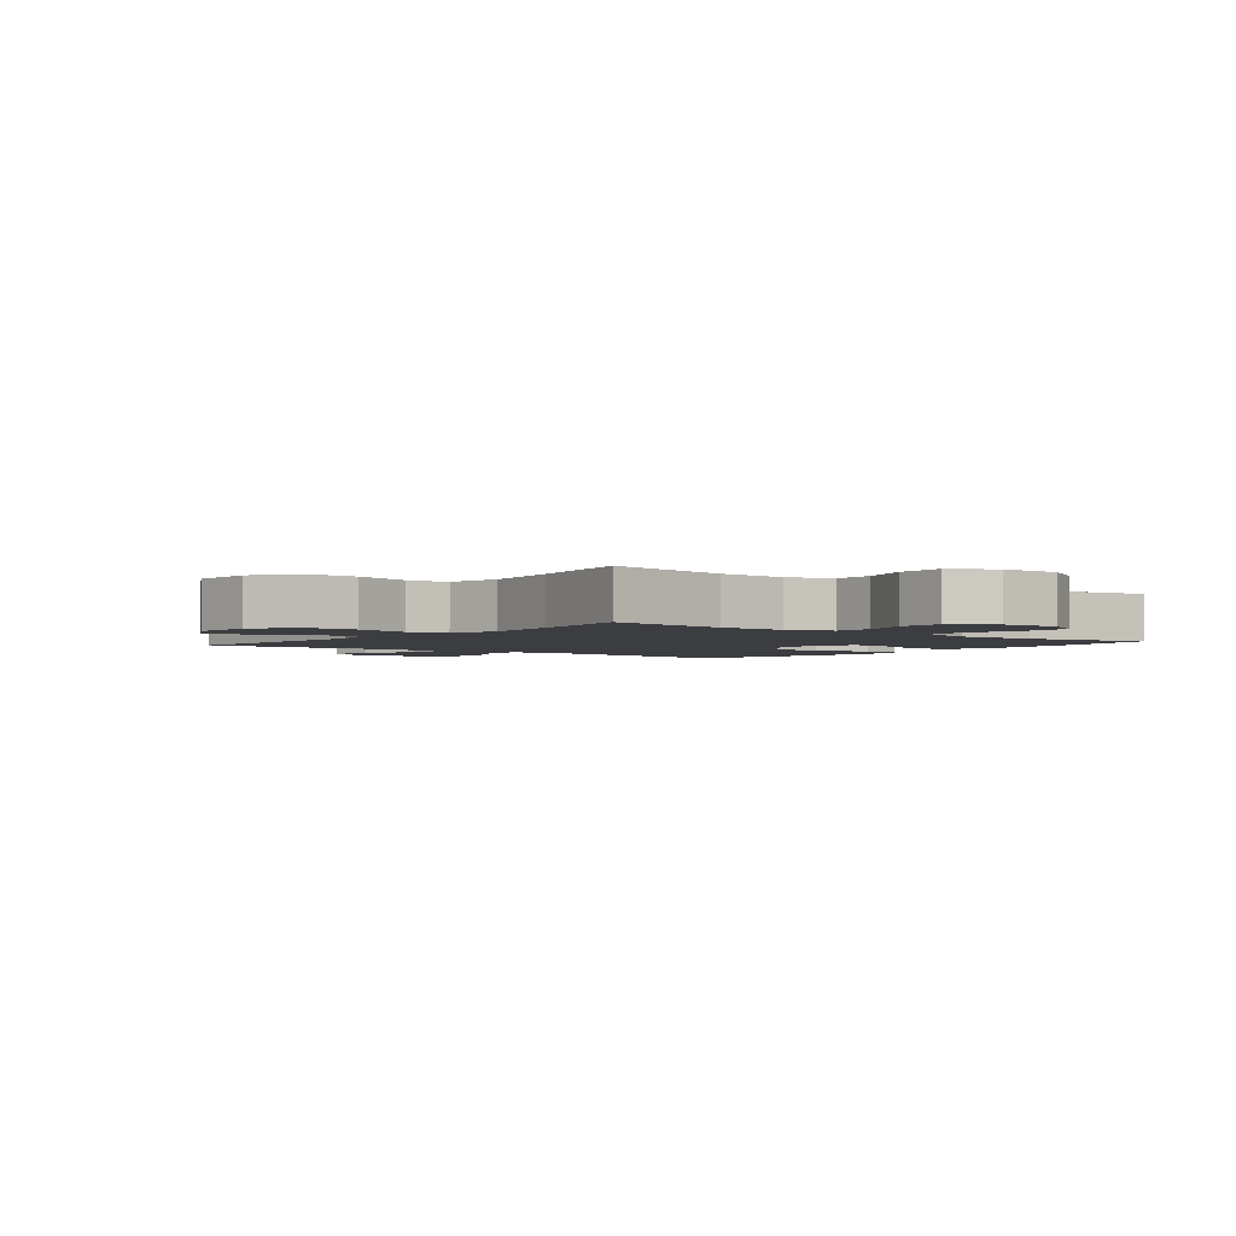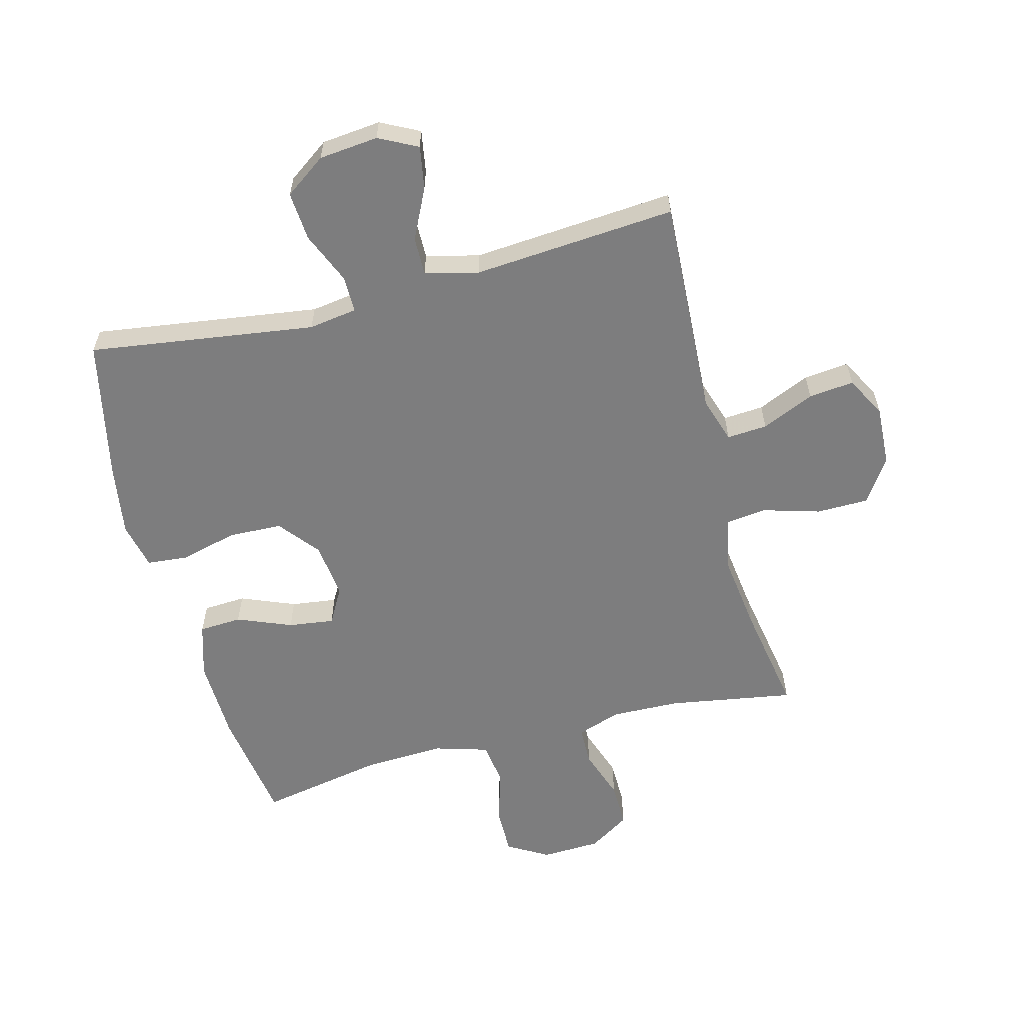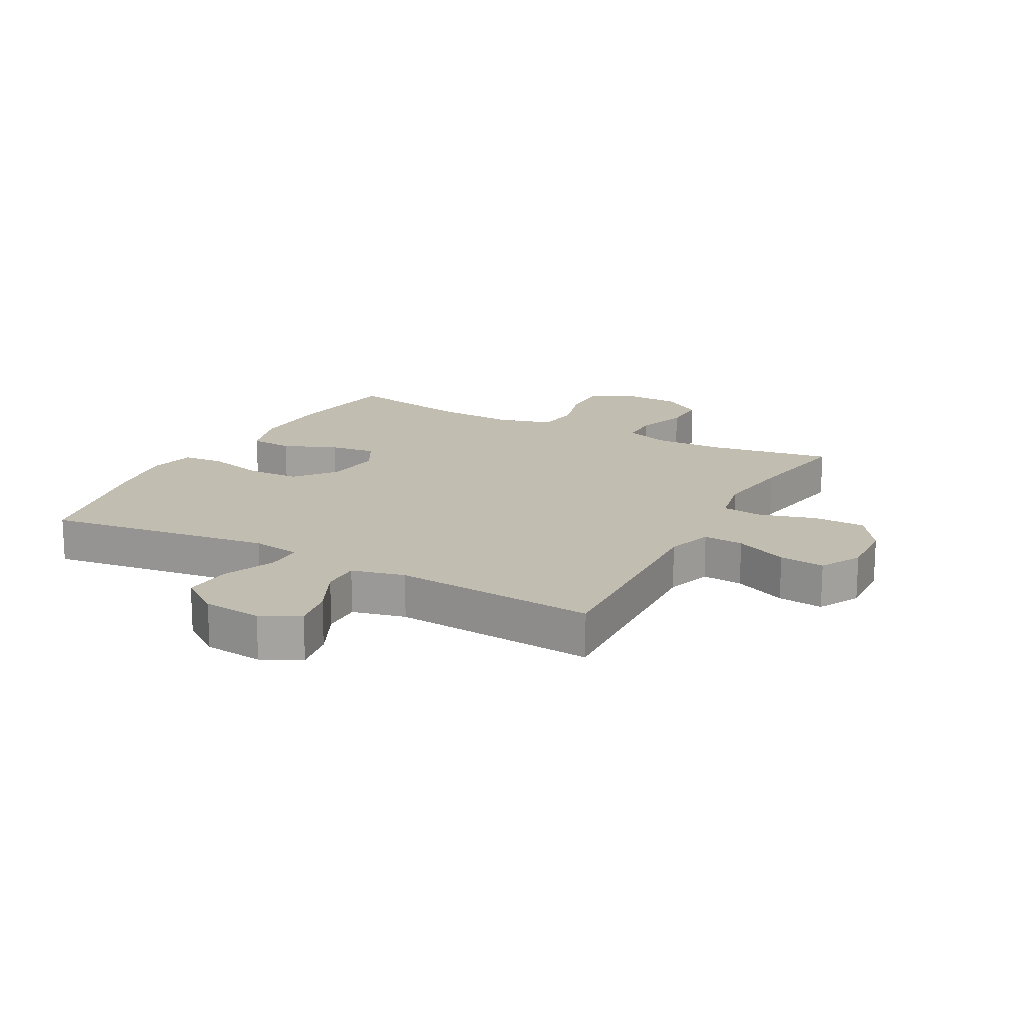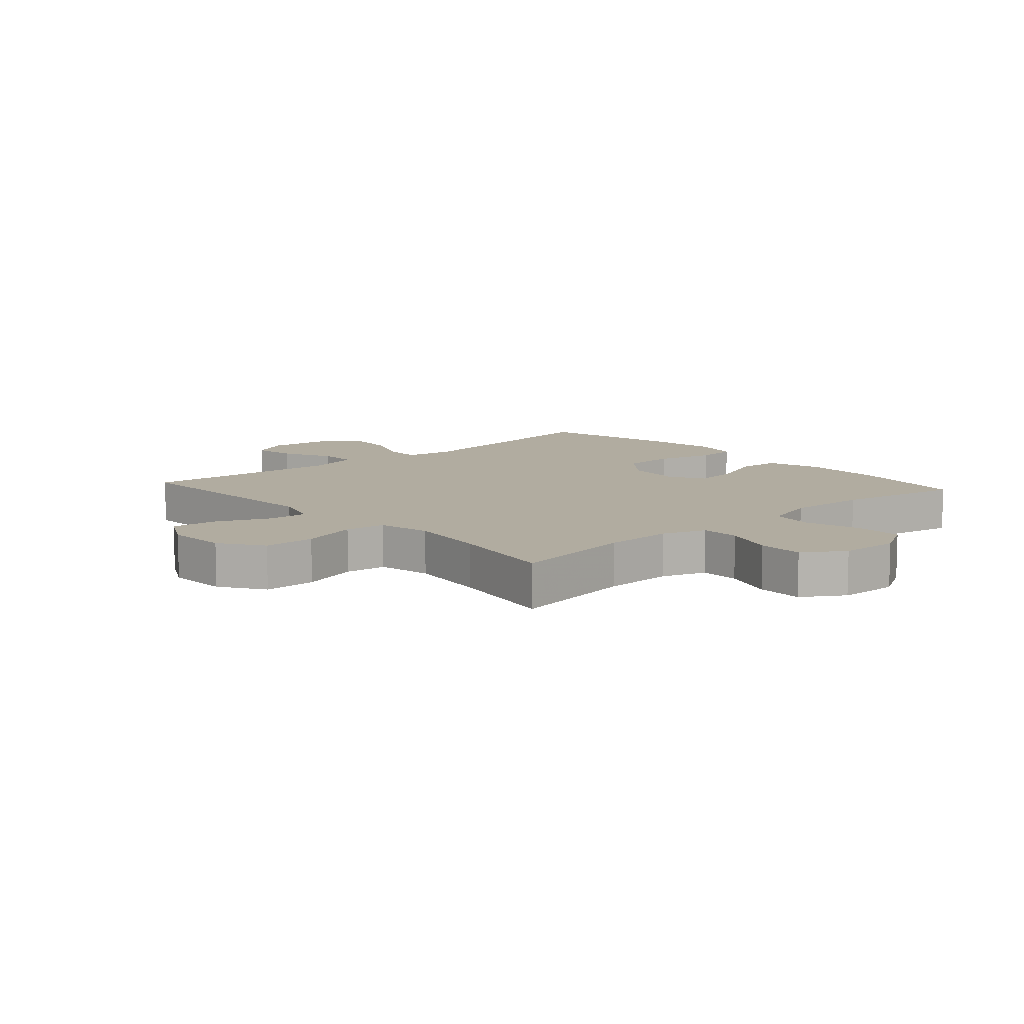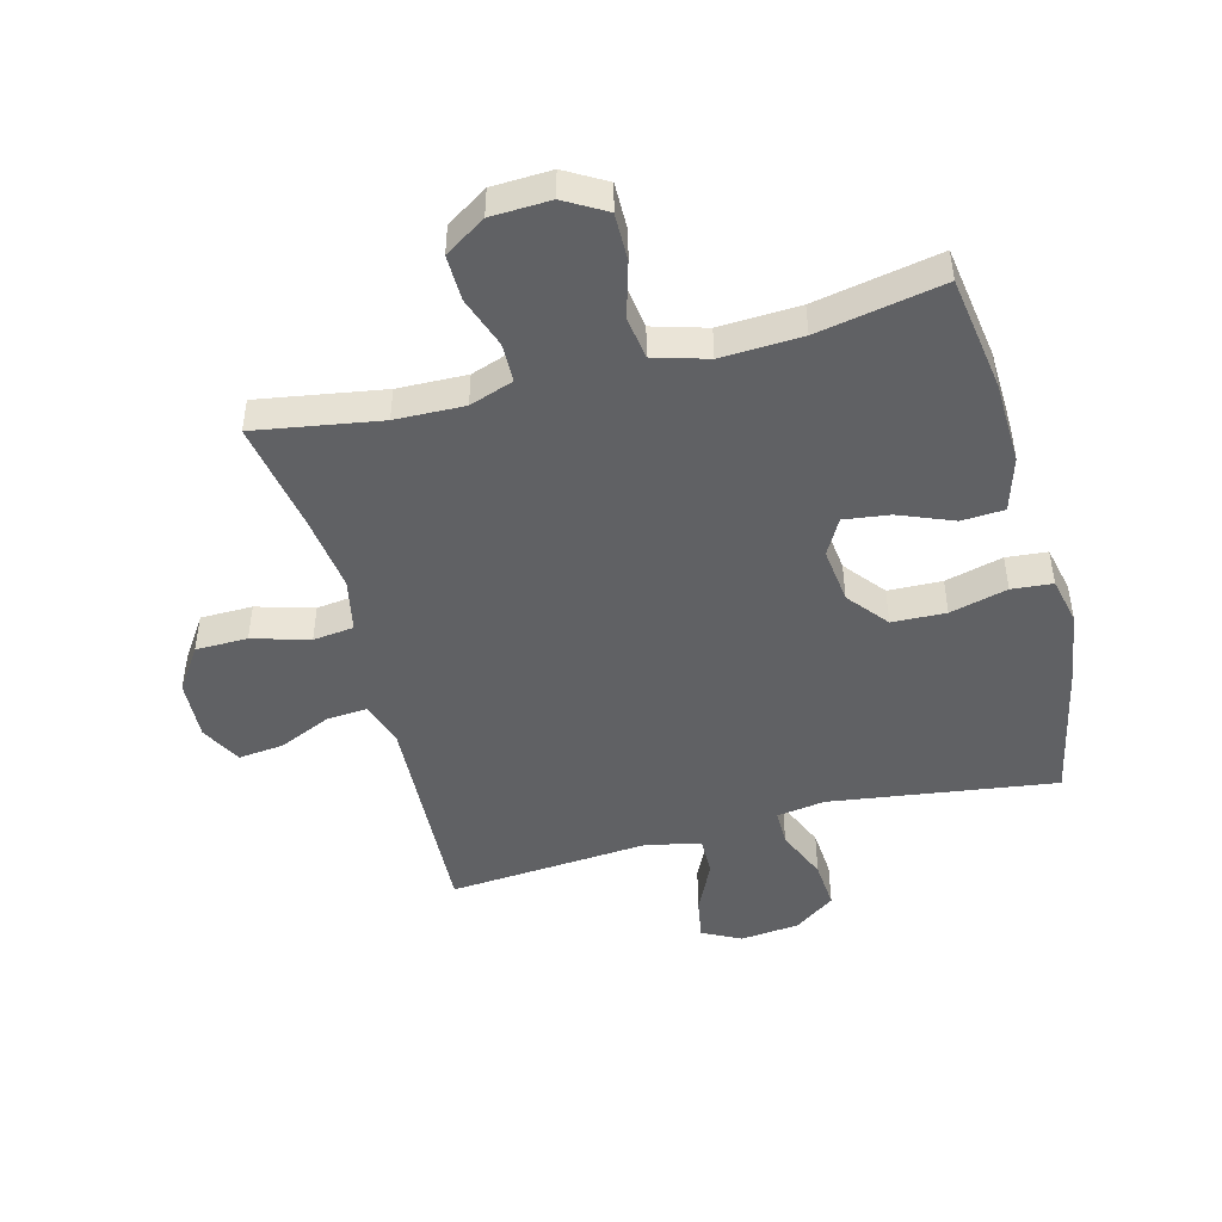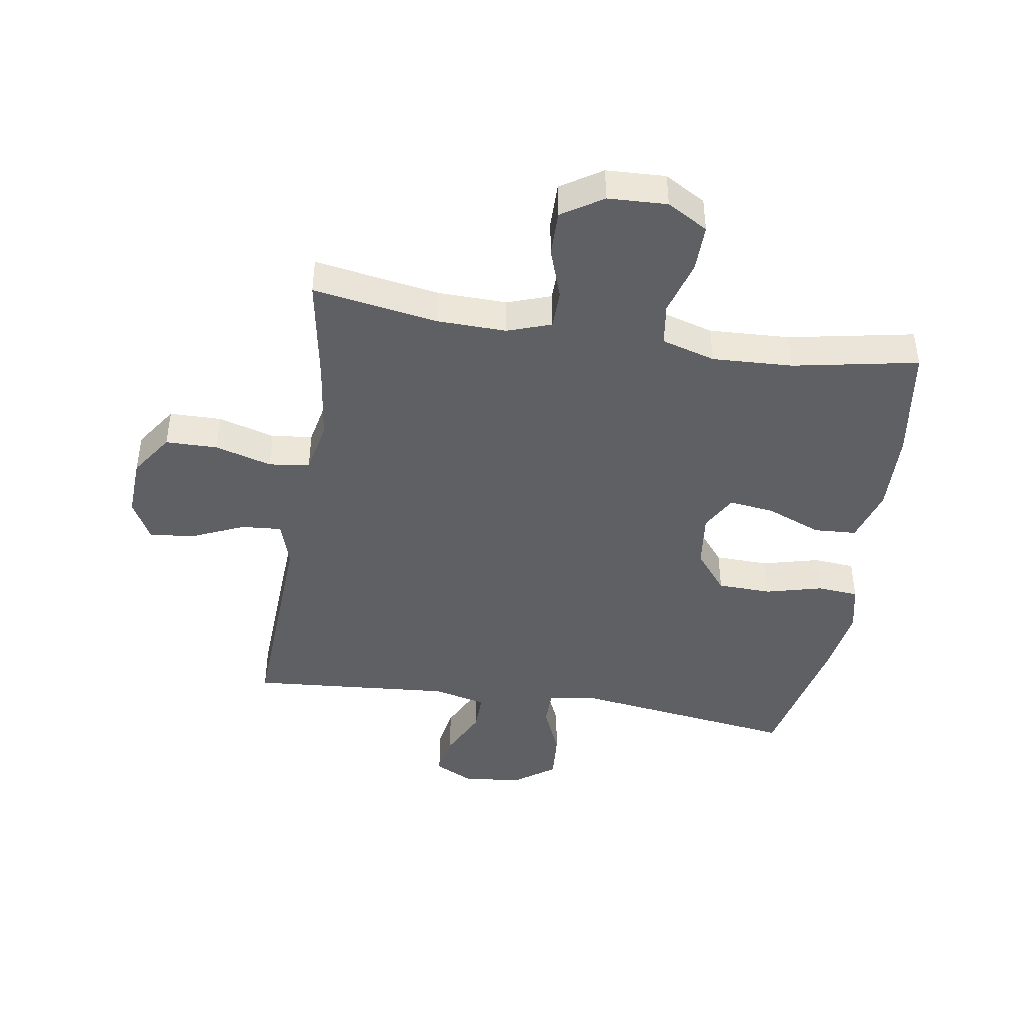
<metadata>
{"format":"obj","ext":"obj","renderer":"f3d","projection":"perspective","resolution":1024,"background":"white","views":[{"elev":-2.7,"azim":141.5,"up":"+Y"},{"elev":-59.2,"azim":14.6,"up":"+Y"},{"elev":17.0,"azim":28.4,"up":"+Y"},{"elev":10.1,"azim":138.2,"up":"+Y"},{"elev":-47.0,"azim":-165.2,"up":"+Y"},{"elev":-43.6,"azim":171.0,"up":"+Y"}]}
</metadata>
<code>
v -0.5 0.07 -0.5
v -0.528 0.07 -0.312
v -0.532 0.07 -0.175
v -0.505 0.07 -0.086
v -0.435 0.07 -0.082
v -0.346 0.07 -0.118
v -0.271 0.07 -0.128
v -0.238 0.07 -0.069
v -0.249 0.07 0.023
v -0.302 0.07 0.089
v -0.39 0.07 0.092
v -0.484 0.07 0.068
v -0.551 0.07 0.074
v -0.568 0.07 0.151
v -0.55 0.07 0.267
v -0.5 0.07 0.5
v -0.13 0.07 0.448
v -0.051 0.07 0.46
v -0.051 0.07 0.52
v -0.087 0.07 0.605
v -0.093 0.07 0.685
v -0.026 0.07 0.733
v 0.071 0.07 0.743
v 0.134 0.07 0.711
v 0.122 0.07 0.641
v 0.082 0.07 0.558
v 0.081 0.07 0.495
v 0.168 0.07 0.474
v 0.5 0.07 0.5
v 0.488 0.07 0.259
v 0.482 0.07 0.139
v 0.506 0.07 0.064
v 0.572 0.07 0.069
v 0.658 0.07 0.107
v 0.732 0.07 0.115
v 0.768 0.07 0.048
v 0.763 0.07 -0.051
v 0.715 0.07 -0.122
v 0.63 0.07 -0.123
v 0.537 0.07 -0.096
v 0.47 0.07 -0.104
v 0.452 0.07 -0.191
v 0.469 0.07 -0.321
v 0.5 0.07 -0.5
v 0.295 0.07 -0.466
v 0.182 0.07 -0.463
v 0.11 0.07 -0.488
v 0.109 0.07 -0.552
v 0.138 0.07 -0.636
v 0.139 0.07 -0.711
v 0.072 0.07 -0.754
v -0.025 0.07 -0.758
v -0.092 0.07 -0.719
v -0.091 0.07 -0.641
v -0.065 0.07 -0.551
v -0.075 0.07 -0.481
v -0.163 0.07 -0.455
v -0.295 0.07 -0.461
v -0.5 0 -0.5
v -0.528 0 -0.312
v -0.532 0 -0.175
v -0.505 0 -0.086
v -0.435 0 -0.082
v -0.346 0 -0.118
v -0.271 0 -0.128
v -0.238 0 -0.069
v -0.249 0 0.023
v -0.302 0 0.089
v -0.39 0 0.092
v -0.484 0 0.068
v -0.551 0 0.074
v -0.568 0 0.151
v -0.55 0 0.267
v -0.5 0 0.5
v -0.13 0 0.448
v -0.051 0 0.46
v -0.051 0 0.52
v -0.087 0 0.605
v -0.093 0 0.685
v -0.026 0 0.733
v 0.071 0 0.743
v 0.134 0 0.711
v 0.122 0 0.641
v 0.082 0 0.558
v 0.081 0 0.495
v 0.168 0 0.474
v 0.5 0 0.5
v 0.488 0 0.259
v 0.482 0 0.139
v 0.506 0 0.064
v 0.572 0 0.069
v 0.658 0 0.107
v 0.732 0 0.115
v 0.768 0 0.048
v 0.763 0 -0.051
v 0.715 0 -0.122
v 0.63 0 -0.123
v 0.537 0 -0.096
v 0.47 0 -0.104
v 0.452 0 -0.191
v 0.469 0 -0.321
v 0.5 0 -0.5
v 0.295 0 -0.466
v 0.182 0 -0.463
v 0.11 0 -0.488
v 0.109 0 -0.552
v 0.138 0 -0.636
v 0.139 0 -0.711
v 0.072 0 -0.754
v -0.025 0 -0.758
v -0.092 0 -0.719
v -0.091 0 -0.641
v -0.065 0 -0.551
v -0.075 0 -0.481
v -0.163 0 -0.455
v -0.295 0 -0.461
f 52 53 54 55
f 52 55 56
f 51 52 56
f 48 49 50 51
f 47 48 51 56
f 46 47 56 57
f 43 44 45
f 42 43 45 46
f 41 42 46 57
f 37 38 39 40
f 37 40 41
f 36 37 41
f 33 34 35 36
f 32 33 36 41
f 31 32 41 57
f 28 29 30 31
f 27 28 31 57
f 23 24 25 26
f 19 20 21 22
f 18 19 22 23
f 14 15 16 17
f 14 17 18
f 11 12 13 14
f 10 11 14 18
f 9 10 18
f 8 9 18
f 3 4 5 6
f 3 6 7
f 58 1 2 3
f 58 3 7
f 57 58 7 8
f 23 26 27 57
f 8 18 23 57
f 113 112 111 110
f 114 113 110
f 114 110 109
f 109 108 107 106
f 114 109 106 105
f 115 114 105 104
f 103 102 101
f 104 103 101 100
f 115 104 100 99
f 98 97 96 95
f 99 98 95
f 99 95 94
f 94 93 92 91
f 99 94 91 90
f 115 99 90 89
f 89 88 87 86
f 115 89 86 85
f 84 83 82 81
f 80 79 78 77
f 81 80 77 76
f 75 74 73 72
f 76 75 72
f 72 71 70 69
f 76 72 69 68
f 76 68 67
f 76 67 66
f 64 63 62 61
f 65 64 61
f 61 60 59 116
f 65 61 116
f 66 65 116 115
f 115 85 84 81
f 115 81 76 66
f 1 59 60 2
f 2 60 61 3
f 3 61 62 4
f 4 62 63 5
f 5 63 64 6
f 6 64 65 7
f 7 65 66 8
f 8 66 67 9
f 9 67 68 10
f 10 68 69 11
f 11 69 70 12
f 12 70 71 13
f 13 71 72 14
f 14 72 73 15
f 15 73 74 16
f 16 74 75 17
f 17 75 76 18
f 18 76 77 19
f 19 77 78 20
f 20 78 79 21
f 21 79 80 22
f 22 80 81 23
f 23 81 82 24
f 24 82 83 25
f 25 83 84 26
f 26 84 85 27
f 27 85 86 28
f 28 86 87 29
f 29 87 88 30
f 30 88 89 31
f 31 89 90 32
f 32 90 91 33
f 33 91 92 34
f 34 92 93 35
f 35 93 94 36
f 36 94 95 37
f 37 95 96 38
f 38 96 97 39
f 39 97 98 40
f 40 98 99 41
f 41 99 100 42
f 42 100 101 43
f 43 101 102 44
f 44 102 103 45
f 45 103 104 46
f 46 104 105 47
f 47 105 106 48
f 48 106 107 49
f 49 107 108 50
f 50 108 109 51
f 51 109 110 52
f 52 110 111 53
f 53 111 112 54
f 54 112 113 55
f 55 113 114 56
f 56 114 115 57
f 57 115 116 58
f 58 116 59 1

</code>
